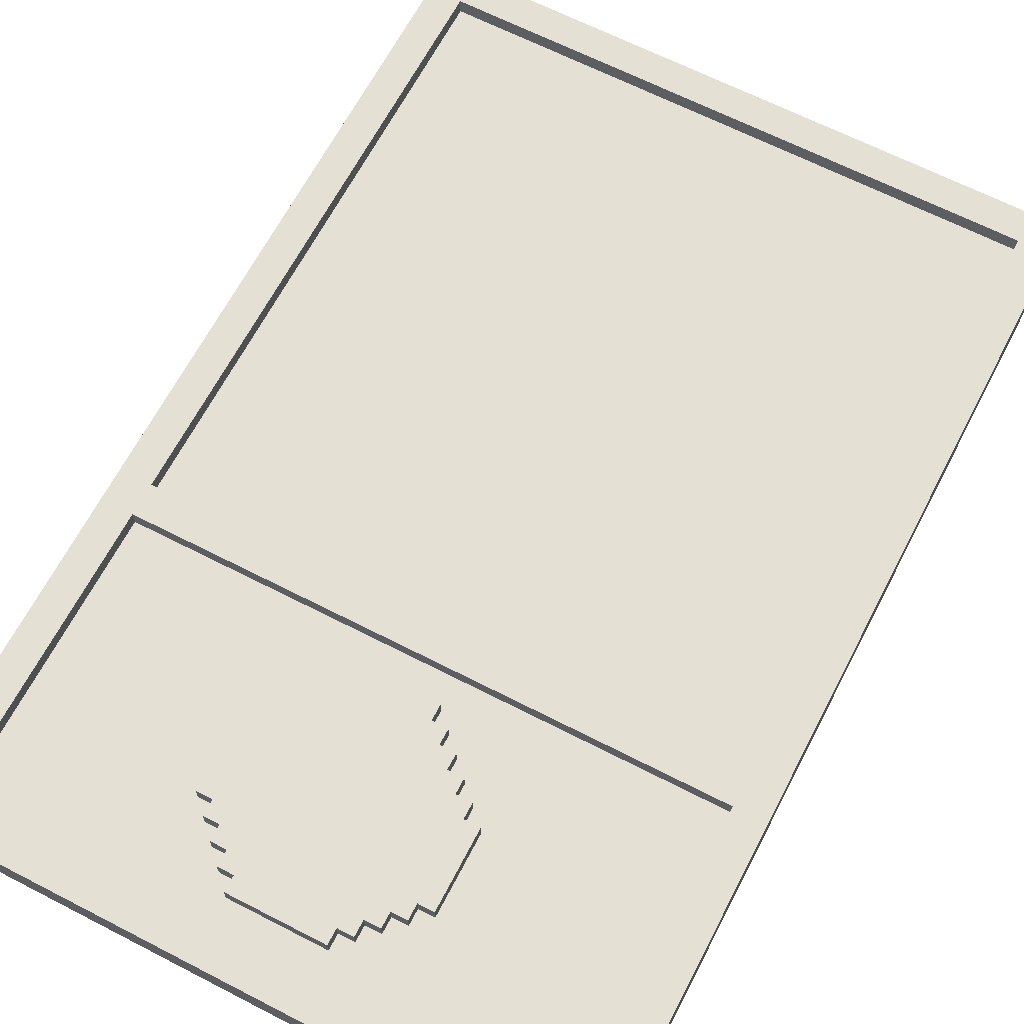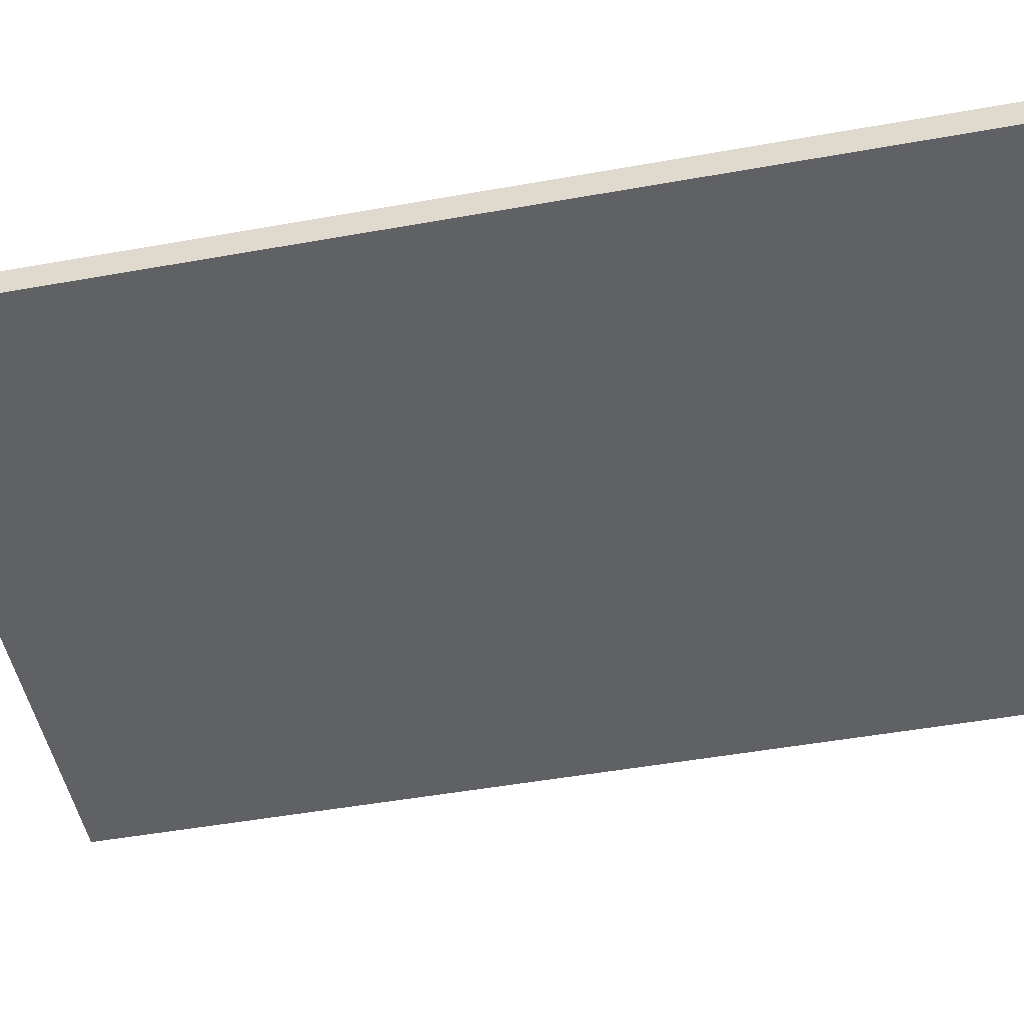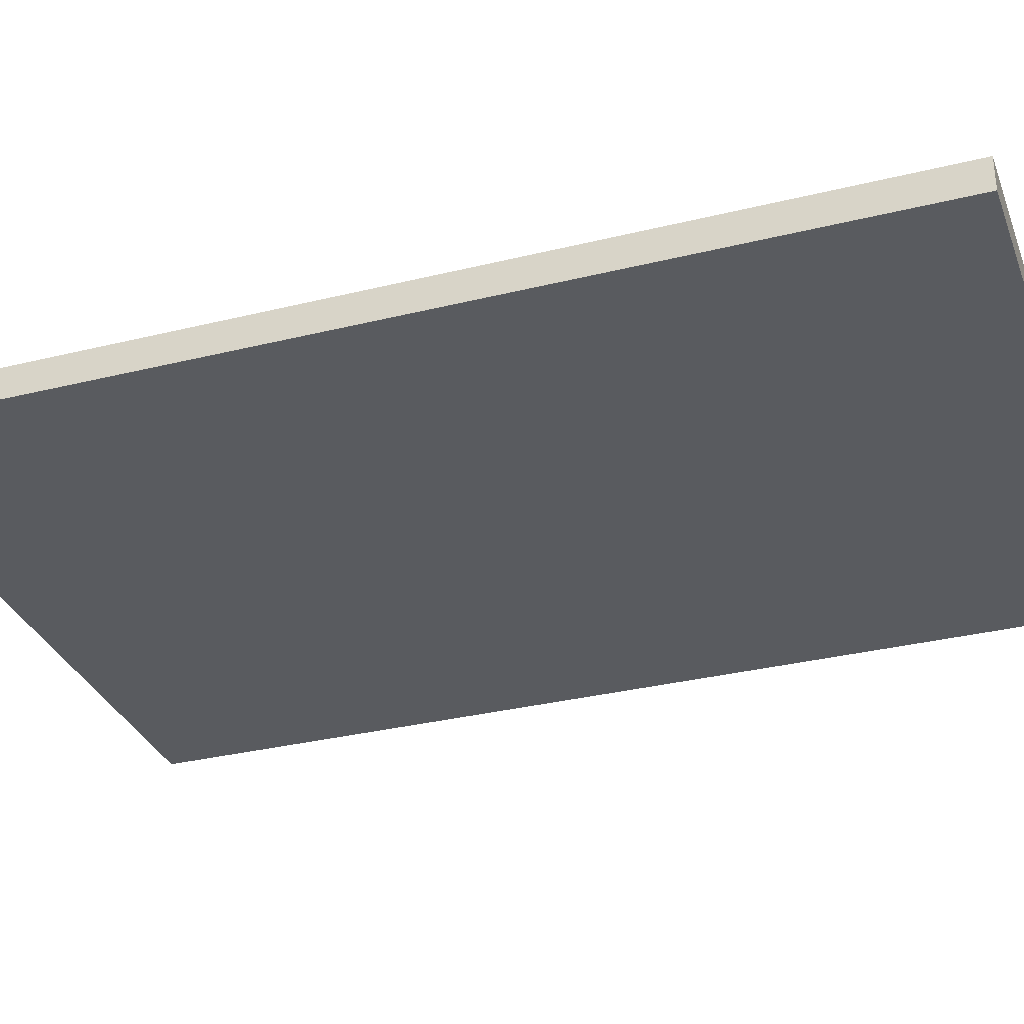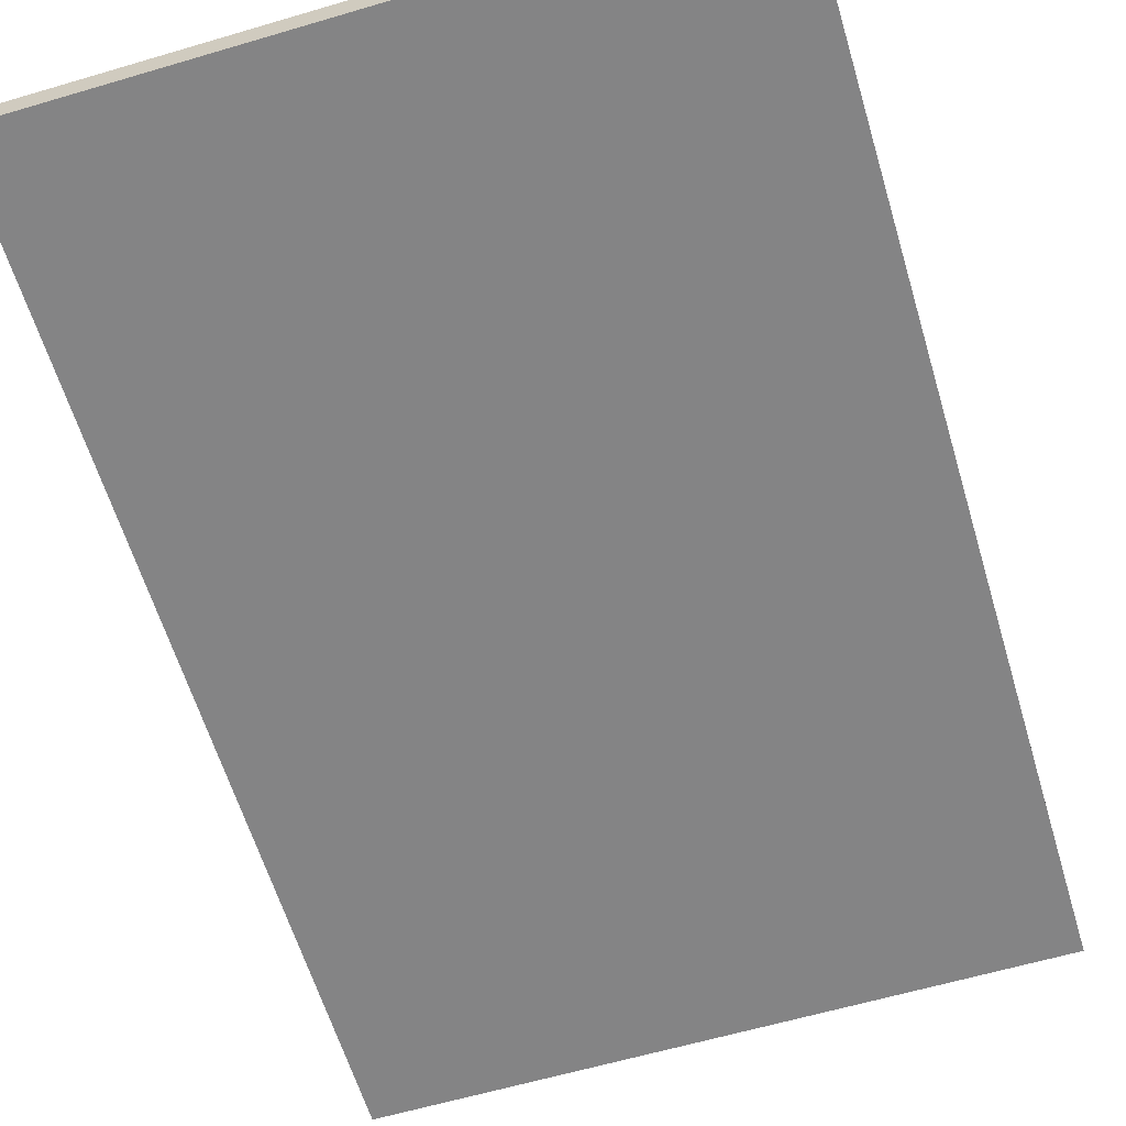
<metadata>
{"format":"obj","ext":"obj","renderer":"f3d","projection":"perspective","resolution":1024,"background":"white","views":[{"elev":65.3,"azim":-152.6,"up":"+Y"},{"elev":-49.9,"azim":-78.9,"up":"+Y"},{"elev":-32.2,"azim":109.1,"up":"+Y"},{"elev":-61.5,"azim":-163.3,"up":"+Y"}]}
</metadata>
<code>
o
v -2 0 3
v -2 0 -3
v -2 0.2 3
v -2 0.2 -3
v -0.7 0.1 -1.7
v -0.7 0.1 -2.2
v -0.7 0.2 -1.7
v -0.7 0.2 -2.2
v -0.6 0.1 -1.6
v -0.6 0.1 -1.7
v -0.6 0.1 -2.2
v -0.6 0.1 -2.3
v -0.6 0.2 -1.6
v -0.6 0.2 -1.7
v -0.6 0.2 -2.2
v -0.6 0.2 -2.3
v -0.5 0.1 -1.5
v -0.5 0.1 -1.6
v -0.5 0.1 -2.3
v -0.5 0.1 -2.4
v -0.5 0.2 -1.5
v -0.5 0.2 -1.6
v -0.5 0.2 -2.3
v -0.5 0.2 -2.4
v -0.4 0.1 -1.4
v -0.4 0.1 -1.5
v -0.4 0.1 -2.4
v -0.4 0.1 -2.5
v -0.4 0.2 -1.4
v -0.4 0.2 -1.5
v -0.4 0.2 -2.4
v -0.4 0.2 -2.5
v -0.3 0.1 -1.3
v -0.3 0.1 -1.4
v -0.3 0.1 -2.5
v -0.3 0.1 -2.6
v -0.3 0.2 -1.3
v -0.3 0.2 -1.4
v -0.3 0.2 -2.5
v -0.3 0.2 -2.6
v -0.2 0.1 -1.2
v -0.2 0.1 -1.3
v -0.2 0.2 -1.2
v -0.2 0.2 -1.3
v 1.8 0.1 2.8
v 1.8 0.1 -0.8
v 1.8 0.1 -1
v 1.8 0.1 -2.8
v 1.8 0.2 2.8
v 1.8 0.2 -0.8
v 1.8 0.2 -1
v 1.8 0.2 -2.8
v -1.8 0.1 2.8
v -1.8 0.1 -0.8
v -1.8 0.1 -1
v -1.8 0.1 -2.8
v -1.8 0.2 2.8
v -1.8 0.2 -0.8
v -1.8 0.2 -1
v -1.8 0.2 -2.8
v 0.2 0.1 -1.2
v 0.2 0.1 -1.3
v 0.2 0.2 -1.2
v 0.2 0.2 -1.3
v 0.3 0.1 -1.3
v 0.3 0.1 -1.4
v 0.3 0.1 -2.5
v 0.3 0.1 -2.6
v 0.3 0.2 -1.3
v 0.3 0.2 -1.4
v 0.3 0.2 -2.5
v 0.3 0.2 -2.6
v 0.4 0.1 -1.4
v 0.4 0.1 -1.5
v 0.4 0.1 -2.4
v 0.4 0.1 -2.5
v 0.4 0.2 -1.4
v 0.4 0.2 -1.5
v 0.4 0.2 -2.4
v 0.4 0.2 -2.5
v 0.5 0.1 -1.5
v 0.5 0.1 -1.6
v 0.5 0.1 -2.3
v 0.5 0.1 -2.4
v 0.5 0.2 -1.5
v 0.5 0.2 -1.6
v 0.5 0.2 -2.3
v 0.5 0.2 -2.4
v 0.6 0.1 -1.6
v 0.6 0.1 -1.7
v 0.6 0.1 -2.2
v 0.6 0.1 -2.3
v 0.6 0.2 -1.6
v 0.6 0.2 -1.7
v 0.6 0.2 -2.2
v 0.6 0.2 -2.3
v 0.7 0.1 -1.7
v 0.7 0.1 -2.2
v 0.7 0.2 -1.7
v 0.7 0.2 -2.2
v 2 0 3
v 2 0 -3
v 2 0.2 3
v 2 0.2 -3
v -2 0 3
v -2 0.2 3
v 2 0 3
v 2 0.2 3
v -1.8 0.1 -0.8
v -1.8 0.2 -0.8
v 1.8 0.1 -0.8
v 1.8 0.2 -0.8
v -0.2 0.1 -1.2
v -0.2 0.2 -1.2
v 0.2 0.1 -1.2
v 0.2 0.2 -1.2
v -0.3 0.1 -1.3
v -0.3 0.2 -1.3
v -0.2 0.1 -1.3
v -0.2 0.2 -1.3
v 0.2 0.1 -1.3
v 0.2 0.2 -1.3
v 0.3 0.1 -1.3
v 0.3 0.2 -1.3
v -0.4 0.1 -1.4
v -0.4 0.2 -1.4
v -0.3 0.1 -1.4
v -0.3 0.2 -1.4
v 0.3 0.1 -1.4
v 0.3 0.2 -1.4
v 0.4 0.1 -1.4
v 0.4 0.2 -1.4
v -0.5 0.1 -1.5
v -0.5 0.2 -1.5
v -0.4 0.1 -1.5
v -0.4 0.2 -1.5
v 0.4 0.1 -1.5
v 0.4 0.2 -1.5
v 0.5 0.1 -1.5
v 0.5 0.2 -1.5
v -0.6 0.1 -1.6
v -0.6 0.2 -1.6
v -0.5 0.1 -1.6
v -0.5 0.2 -1.6
v 0.5 0.1 -1.6
v 0.5 0.2 -1.6
v 0.6 0.1 -1.6
v 0.6 0.2 -1.6
v -0.7 0.1 -1.7
v -0.7 0.2 -1.7
v -0.6 0.1 -1.7
v -0.6 0.2 -1.7
v 0.6 0.1 -1.7
v 0.6 0.2 -1.7
v 0.7 0.1 -1.7
v 0.7 0.2 -1.7
v -1.8 0.1 -2.8
v -1.8 0.2 -2.8
v 1.8 0.1 -2.8
v 1.8 0.2 -2.8
v -1.8 0.1 2.8
v -1.8 0.2 2.8
v 1.8 0.1 2.8
v 1.8 0.2 2.8
v -1.8 0.1 -1
v -1.8 0.2 -1
v 1.8 0.1 -1
v 1.8 0.2 -1
v -0.7 0.1 -2.2
v -0.7 0.2 -2.2
v -0.6 0.1 -2.2
v -0.6 0.2 -2.2
v 0.6 0.1 -2.2
v 0.6 0.2 -2.2
v 0.7 0.1 -2.2
v 0.7 0.2 -2.2
v -0.6 0.1 -2.3
v -0.6 0.2 -2.3
v -0.5 0.1 -2.3
v -0.5 0.2 -2.3
v 0.5 0.1 -2.3
v 0.5 0.2 -2.3
v 0.6 0.1 -2.3
v 0.6 0.2 -2.3
v -0.5 0.1 -2.4
v -0.5 0.2 -2.4
v -0.4 0.1 -2.4
v -0.4 0.2 -2.4
v 0.4 0.1 -2.4
v 0.4 0.2 -2.4
v 0.5 0.1 -2.4
v 0.5 0.2 -2.4
v -0.4 0.1 -2.5
v -0.4 0.2 -2.5
v -0.3 0.1 -2.5
v -0.3 0.2 -2.5
v 0.3 0.1 -2.5
v 0.3 0.2 -2.5
v 0.4 0.1 -2.5
v 0.4 0.2 -2.5
v -0.3 0.1 -2.6
v -0.3 0.2 -2.6
v 0.3 0.1 -2.6
v 0.3 0.2 -2.6
v -2 0 -3
v -2 0.2 -3
v 2 0 -3
v 2 0.2 -3
v -2 0 3
v 2 0 3
v -1.8 0 2.8
v 1.8 0 2.8
v -1.8 0 -0.8
v 1.8 0 -0.8
v -1.8 0 -1
v 1.8 0 -1
v -1.8 0 -2.8
v 1.8 0 -2.8
v -2 0 -3
v 2 0 -3
v -1.8 0.1 2.8
v 1.8 0.1 2.8
v -1.8 0.1 -0.8
v 1.8 0.1 -0.8
v -1.8 0.1 -1
v 1.8 0.1 -1
v -0.2 0.1 -1.2
v 0.2 0.1 -1.2
v -0.3 0.1 -1.3
v -0.2 0.1 -1.3
v 0.2 0.1 -1.3
v 0.3 0.1 -1.3
v -0.4 0.1 -1.4
v -0.3 0.1 -1.4
v 0.3 0.1 -1.4
v 0.4 0.1 -1.4
v -0.5 0.1 -1.5
v -0.4 0.1 -1.5
v 0.4 0.1 -1.5
v 0.5 0.1 -1.5
v -0.6 0.1 -1.6
v -0.5 0.1 -1.6
v 0.5 0.1 -1.6
v 0.6 0.1 -1.6
v -0.7 0.1 -1.7
v -0.6 0.1 -1.7
v 0.6 0.1 -1.7
v 0.7 0.1 -1.7
v -0.7 0.1 -2.2
v -0.6 0.1 -2.2
v 0.6 0.1 -2.2
v 0.7 0.1 -2.2
v -0.6 0.1 -2.3
v -0.5 0.1 -2.3
v 0.5 0.1 -2.3
v 0.6 0.1 -2.3
v -0.5 0.1 -2.4
v -0.4 0.1 -2.4
v 0.4 0.1 -2.4
v 0.5 0.1 -2.4
v -0.4 0.1 -2.5
v -0.3 0.1 -2.5
v 0.3 0.1 -2.5
v 0.4 0.1 -2.5
v -0.3 0.1 -2.6
v 0.3 0.1 -2.6
v -1.8 0.1 -2.8
v 1.8 0.1 -2.8
v -2 0.2 3
v 2 0.2 3
v -1.8 0.2 2.8
v 1.8 0.2 2.8
v -1.8 0.2 -0.8
v 1.8 0.2 -0.8
v -1.8 0.2 -1
v 1.8 0.2 -1
v -0.2 0.2 -1.2
v 0.2 0.2 -1.2
v -0.3 0.2 -1.3
v -0.2 0.2 -1.3
v -0.1 0.2 -1.3
v 0.1 0.2 -1.3
v 0.2 0.2 -1.3
v 0.3 0.2 -1.3
v -0.4 0.2 -1.4
v -0.3 0.2 -1.4
v -0.2 0.2 -1.4
v -0.1 0.2 -1.4
v 0.1 0.2 -1.4
v 0.2 0.2 -1.4
v 0.3 0.2 -1.4
v 0.4 0.2 -1.4
v -0.5 0.2 -1.5
v -0.4 0.2 -1.5
v -0.3 0.2 -1.5
v -0.1 0.2 -1.5
v 0.1 0.2 -1.5
v 0.3 0.2 -1.5
v 0.4 0.2 -1.5
v 0.5 0.2 -1.5
v -0.6 0.2 -1.6
v -0.5 0.2 -1.6
v -0.4 0.2 -1.6
v -0.3 0.2 -1.6
v -0.2 0.2 -1.6
v 0.2 0.2 -1.6
v 0.3 0.2 -1.6
v 0.4 0.2 -1.6
v 0.5 0.2 -1.6
v 0.6 0.2 -1.6
v -0.7 0.2 -1.7
v -0.6 0.2 -1.7
v -0.5 0.2 -1.7
v -0.4 0.2 -1.7
v -0.2 0.2 -1.7
v 0.2 0.2 -1.7
v 0.4 0.2 -1.7
v 0.5 0.2 -1.7
v 0.6 0.2 -1.7
v 0.7 0.2 -1.7
v -0.6 0.2 -1.8
v -0.5 0.2 -1.8
v -0.4 0.2 -1.8
v -0.3 0.2 -1.8
v -0.1 0.2 -1.8
v 2.384e-07 0.2 -1.8
v 0.3 0.2 -1.8
v 0.4 0.2 -1.8
v 0.5 0.2 -1.8
v 0.6 0.2 -1.8
v -0.6 0.2 -1.9
v -0.5 0.2 -1.9
v -0.4 0.2 -1.9
v -0.3 0.2 -1.9
v -0.2 0.2 -1.9
v -0.1 0.2 -1.9
v 2.384e-07 0.2 -1.9
v 0.1 0.2 -1.9
v 0.2 0.2 -1.9
v 0.3 0.2 -1.9
v 0.4 0.2 -1.9
v 0.5 0.2 -1.9
v 0.6 0.2 -1.9
v -0.6 0.2 -2
v -0.5 0.2 -2
v -0.4 0.2 -2
v -0.3 0.2 -2
v 2.384e-07 0.2 -2
v 0.1 0.2 -2
v 0.3 0.2 -2
v 0.4 0.2 -2
v 0.5 0.2 -2
v 0.6 0.2 -2
v -0.6 0.2 -2.1
v -0.4 0.2 -2.1
v -0.3 0.2 -2.1
v -0.2 0.2 -2.1
v -0.1 0.2 -2.1
v 0.1 0.2 -2.1
v 0.2 0.2 -2.1
v 0.3 0.2 -2.1
v 0.6 0.2 -2.1
v -0.7 0.2 -2.2
v -0.6 0.2 -2.2
v -0.5 0.2 -2.2
v -0.3 0.2 -2.2
v -0.1 0.2 -2.2
v 0.1 0.2 -2.2
v 0.3 0.2 -2.2
v 0.4 0.2 -2.2
v 0.5 0.2 -2.2
v 0.6 0.2 -2.2
v 0.7 0.2 -2.2
v -0.6 0.2 -2.3
v -0.5 0.2 -2.3
v -0.4 0.2 -2.3
v -0.3 0.2 -2.3
v -0.2 0.2 -2.3
v -0.1 0.2 -2.3
v 0.1 0.2 -2.3
v 0.2 0.2 -2.3
v 0.3 0.2 -2.3
v 0.4 0.2 -2.3
v 0.5 0.2 -2.3
v 0.6 0.2 -2.3
v -0.5 0.2 -2.4
v -0.4 0.2 -2.4
v -0.2 0.2 -2.4
v -0.1 0.2 -2.4
v 0.1 0.2 -2.4
v 0.2 0.2 -2.4
v 0.4 0.2 -2.4
v 0.5 0.2 -2.4
v -0.4 0.2 -2.5
v -0.3 0.2 -2.5
v -0.2 0.2 -2.5
v 0.2 0.2 -2.5
v 0.3 0.2 -2.5
v 0.4 0.2 -2.5
v -0.3 0.2 -2.6
v 0.3 0.2 -2.6
v -1.8 0.2 -2.8
v 1.8 0.2 -2.8
v -2 0.2 -3
v 2 0.2 -3
f 3 2 1
f 4 2 3
f 7 6 5
f 8 6 7
f 13 10 9
f 14 10 13
f 15 12 11
f 16 12 15
f 21 18 17
f 22 18 21
f 23 20 19
f 24 20 23
f 29 26 25
f 30 26 29
f 31 28 27
f 32 28 31
f 37 34 33
f 38 34 37
f 39 36 35
f 40 36 39
f 43 42 41
f 44 42 43
f 49 46 45
f 50 46 49
f 51 48 47
f 52 48 51
f 53 54 57
f 57 54 58
f 55 56 59
f 59 56 60
f 61 62 63
f 63 62 64
f 65 66 69
f 69 66 70
f 67 68 71
f 71 68 72
f 73 74 77
f 77 74 78
f 75 76 79
f 79 76 80
f 81 82 85
f 85 82 86
f 83 84 87
f 87 84 88
f 89 90 93
f 93 90 94
f 91 92 95
f 95 92 96
f 97 98 99
f 99 98 100
f 101 102 103
f 103 102 104
f 107 106 105
f 108 106 107
f 111 110 109
f 112 110 111
f 115 114 113
f 116 114 115
f 119 118 117
f 120 118 119
f 123 122 121
f 124 122 123
f 127 126 125
f 128 126 127
f 131 130 129
f 132 130 131
f 135 134 133
f 136 134 135
f 139 138 137
f 140 138 139
f 143 142 141
f 144 142 143
f 147 146 145
f 148 146 147
f 151 150 149
f 152 150 151
f 155 154 153
f 156 154 155
f 159 158 157
f 160 158 159
f 161 162 163
f 163 162 164
f 165 166 167
f 167 166 168
f 169 170 171
f 171 170 172
f 173 174 175
f 175 174 176
f 177 178 179
f 179 178 180
f 181 182 183
f 183 182 184
f 185 186 187
f 187 186 188
f 189 190 191
f 191 190 192
f 193 194 195
f 195 194 196
f 197 198 199
f 199 198 200
f 201 202 203
f 203 202 204
f 205 206 207
f 207 206 208
f 211 210 209
f 212 210 211
f 213 211 209
f 213 212 211
f 214 210 212
f 214 212 213
f 215 213 209
f 215 214 213
f 216 210 214
f 216 214 215
f 217 215 209
f 217 216 215
f 218 210 216
f 218 216 217
f 219 217 209
f 219 218 217
f 220 210 218
f 220 218 219
f 221 222 223
f 223 222 224
f 225 226 227
f 227 226 228
f 225 227 229
f 229 227 230
f 228 226 231
f 231 226 232
f 225 229 233
f 233 229 234
f 232 226 235
f 235 226 236
f 225 233 237
f 237 233 238
f 236 226 239
f 239 226 240
f 225 237 241
f 241 237 242
f 240 226 243
f 243 226 244
f 225 241 245
f 245 241 246
f 244 226 247
f 247 226 248
f 225 245 249
f 248 226 252
f 249 250 253
f 251 252 256
f 253 254 257
f 255 256 260
f 257 258 261
f 259 260 264
f 261 262 265
f 263 264 266
f 261 265 267
f 265 266 267
f 225 249 267
f 249 253 267
f 253 257 267
f 257 261 267
f 266 264 268
f 267 266 268
f 252 226 268
f 260 256 268
f 264 260 268
f 256 252 268
f 269 270 271
f 271 270 272
f 269 271 273
f 272 270 274
f 269 273 275
f 273 274 275
f 274 270 276
f 275 274 276
f 277 278 280
f 280 278 281
f 281 278 282
f 282 278 283
f 279 280 286
f 280 281 286
f 286 281 287
f 281 282 288
f 287 281 288
f 283 284 289
f 288 282 289
f 282 283 289
f 289 284 290
f 290 284 291
f 285 286 294
f 286 287 294
f 294 287 295
f 287 288 296
f 288 289 296
f 289 290 297
f 296 289 297
f 291 292 298
f 290 291 298
f 298 292 299
f 293 294 302
f 294 295 303
f 302 294 303
f 295 287 304
f 303 295 304
f 296 297 305
f 304 287 305
f 287 296 305
f 297 290 306
f 305 297 306
f 290 298 306
f 298 299 307
f 306 298 307
f 299 300 308
f 307 299 308
f 308 300 309
f 302 303 312
f 301 302 312
f 312 303 313
f 304 305 314
f 313 303 314
f 303 304 314
f 305 306 315
f 314 305 315
f 306 307 316
f 315 306 316
f 307 308 316
f 309 310 317
f 316 308 317
f 308 309 317
f 317 310 318
f 318 310 319
f 312 313 321
f 311 312 321
f 313 314 322
f 321 313 322
f 314 315 323
f 322 314 323
f 323 315 324
f 315 316 325
f 325 316 326
f 316 317 327
f 317 318 328
f 327 317 328
f 318 319 329
f 328 318 329
f 319 320 330
f 329 319 330
f 321 322 331
f 311 321 331
f 322 323 332
f 331 322 332
f 323 324 333
f 332 323 333
f 324 315 334
f 333 324 334
f 315 325 335
f 334 315 335
f 325 326 336
f 335 325 336
f 326 316 337
f 336 326 337
f 337 316 338
f 316 327 339
f 338 316 339
f 327 328 340
f 339 327 340
f 328 329 341
f 340 328 341
f 329 330 342
f 341 329 342
f 330 320 343
f 342 330 343
f 311 331 344
f 331 332 344
f 332 333 345
f 344 332 345
f 333 334 345
f 334 335 345
f 345 335 346
f 346 335 347
f 337 338 348
f 336 337 348
f 338 339 349
f 348 338 349
f 339 340 350
f 340 341 350
f 341 342 351
f 350 341 351
f 342 343 352
f 351 342 352
f 343 320 353
f 352 343 353
f 311 344 354
f 344 345 354
f 345 346 354
f 346 347 355
f 354 346 355
f 347 335 356
f 355 347 356
f 335 336 357
f 356 335 357
f 336 348 358
f 357 336 358
f 348 349 358
f 349 339 359
f 358 349 359
f 339 350 360
f 359 339 360
f 352 353 360
f 351 352 360
f 350 351 360
f 360 353 361
f 353 320 362
f 361 353 362
f 311 354 363
f 355 356 363
f 354 355 363
f 363 356 364
f 364 356 365
f 357 358 366
f 365 356 366
f 356 357 366
f 358 359 367
f 366 358 367
f 360 361 368
f 367 359 368
f 359 360 368
f 361 362 369
f 368 361 369
f 369 362 370
f 370 362 371
f 362 320 372
f 371 362 372
f 372 320 373
f 364 365 374
f 365 366 375
f 374 365 375
f 375 366 376
f 366 367 377
f 376 366 377
f 377 367 378
f 367 368 379
f 378 367 379
f 368 369 380
f 379 368 380
f 380 369 381
f 369 370 382
f 381 369 382
f 370 371 383
f 382 370 383
f 371 372 384
f 383 371 384
f 384 372 385
f 375 376 386
f 377 378 387
f 386 376 387
f 376 377 387
f 378 379 388
f 387 378 388
f 379 380 389
f 388 379 389
f 380 381 390
f 389 380 390
f 382 383 391
f 390 381 391
f 381 382 391
f 383 384 392
f 391 383 392
f 392 384 393
f 387 388 394
f 394 388 395
f 389 390 396
f 395 388 396
f 388 389 396
f 390 391 396
f 391 392 397
f 396 391 397
f 397 392 398
f 398 392 399
f 395 396 400
f 397 398 400
f 396 397 400
f 400 398 401
f 269 275 402
f 276 270 403
f 269 402 404
f 402 403 404
f 403 270 405
f 404 403 405

</code>
